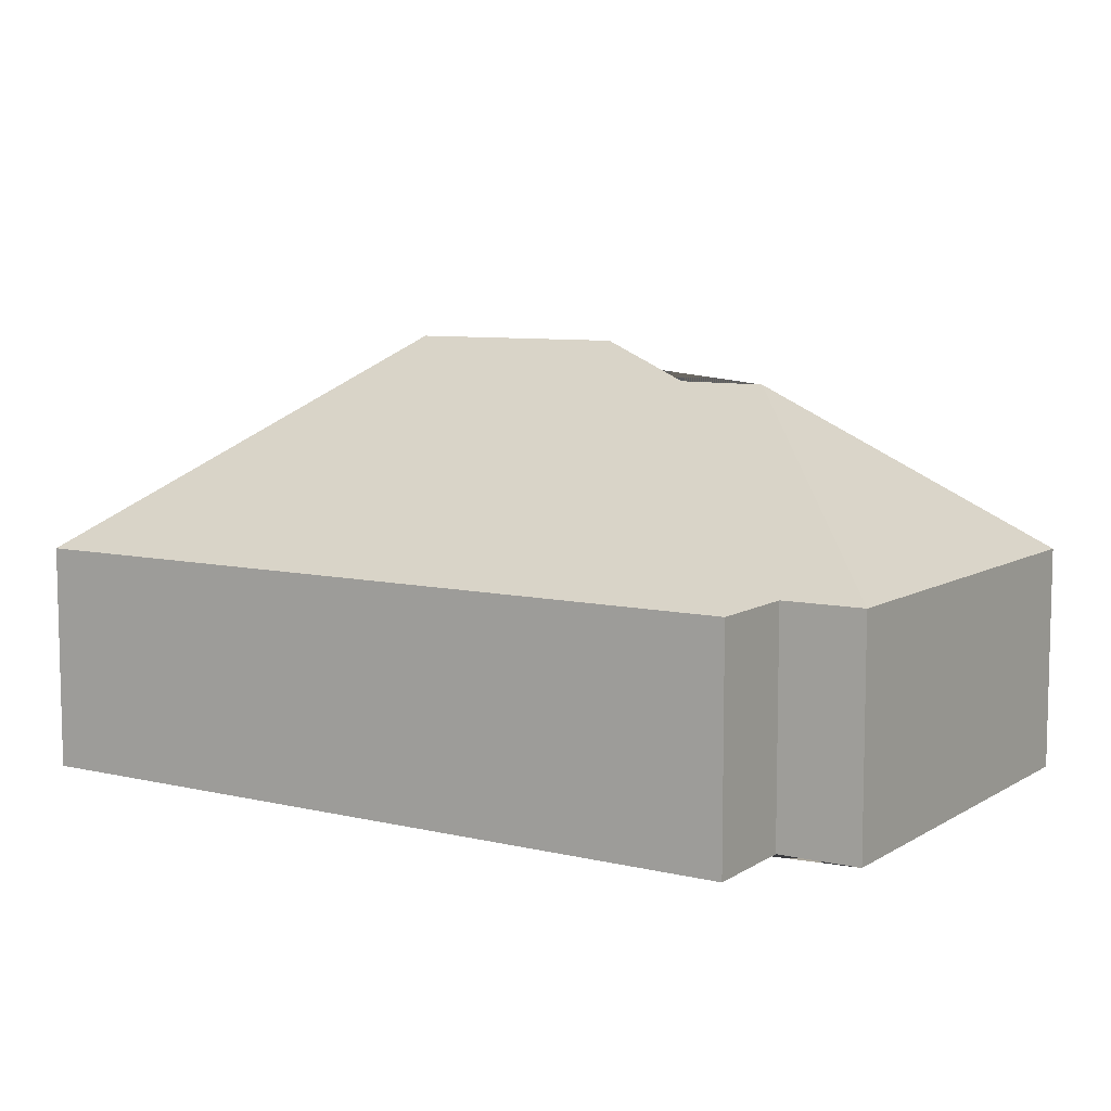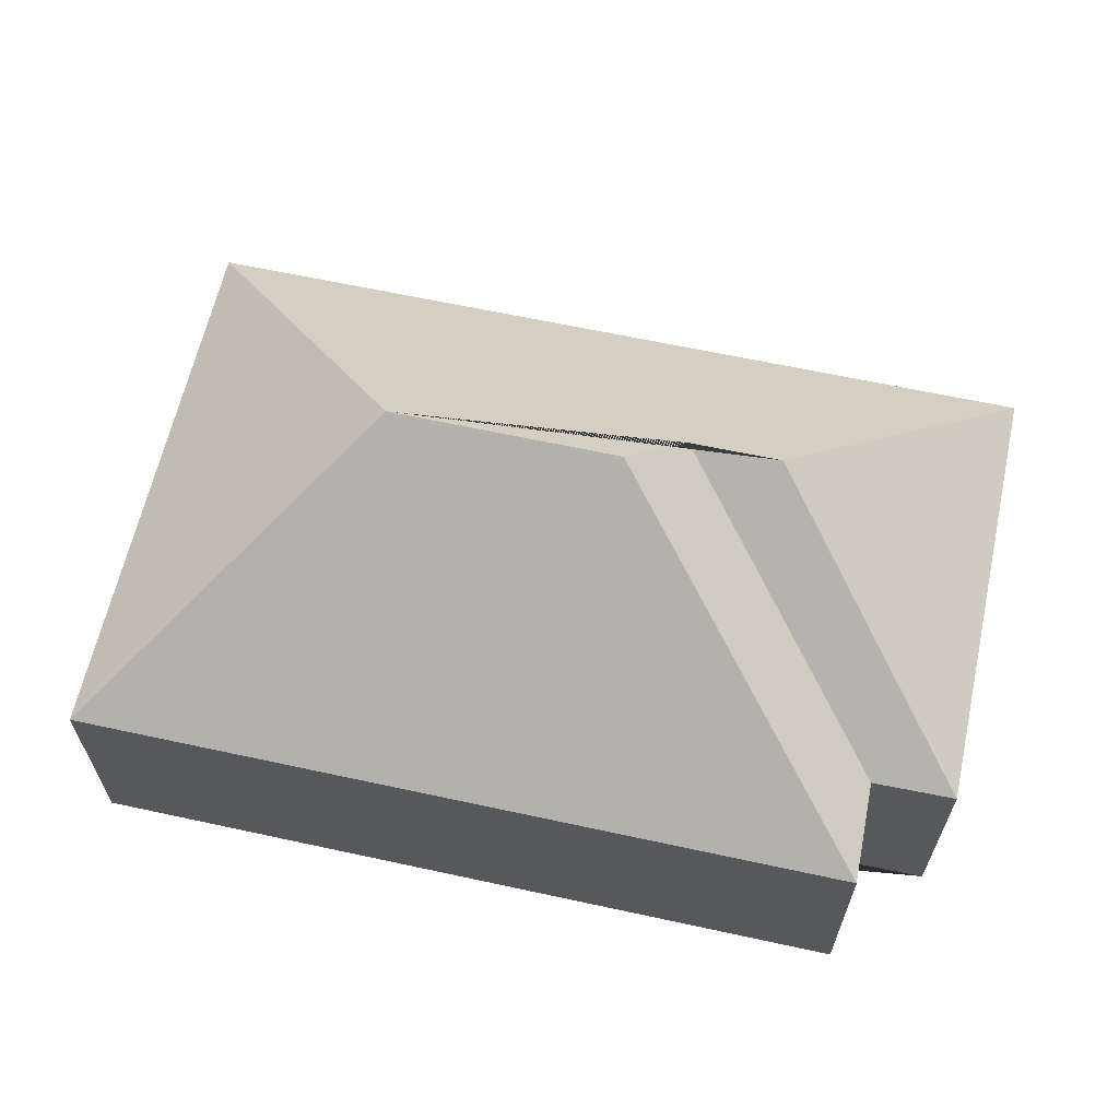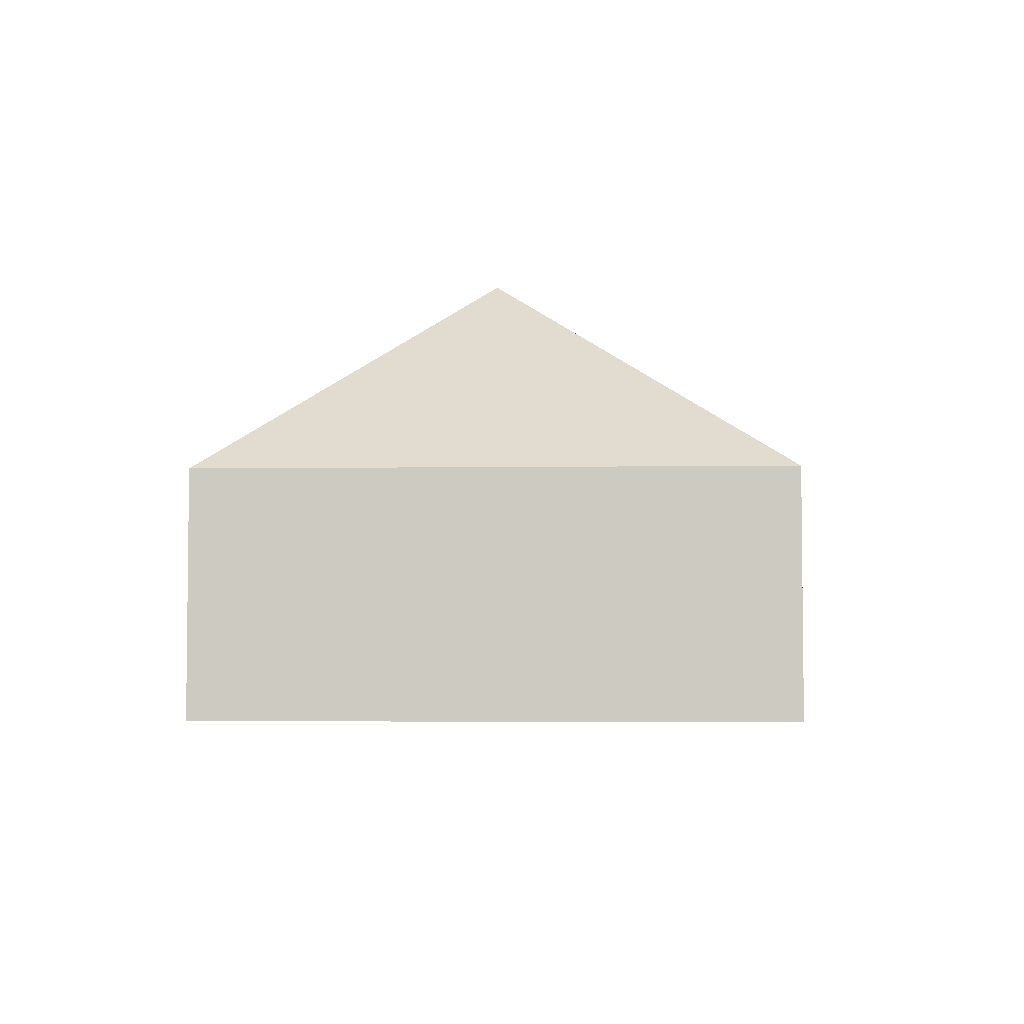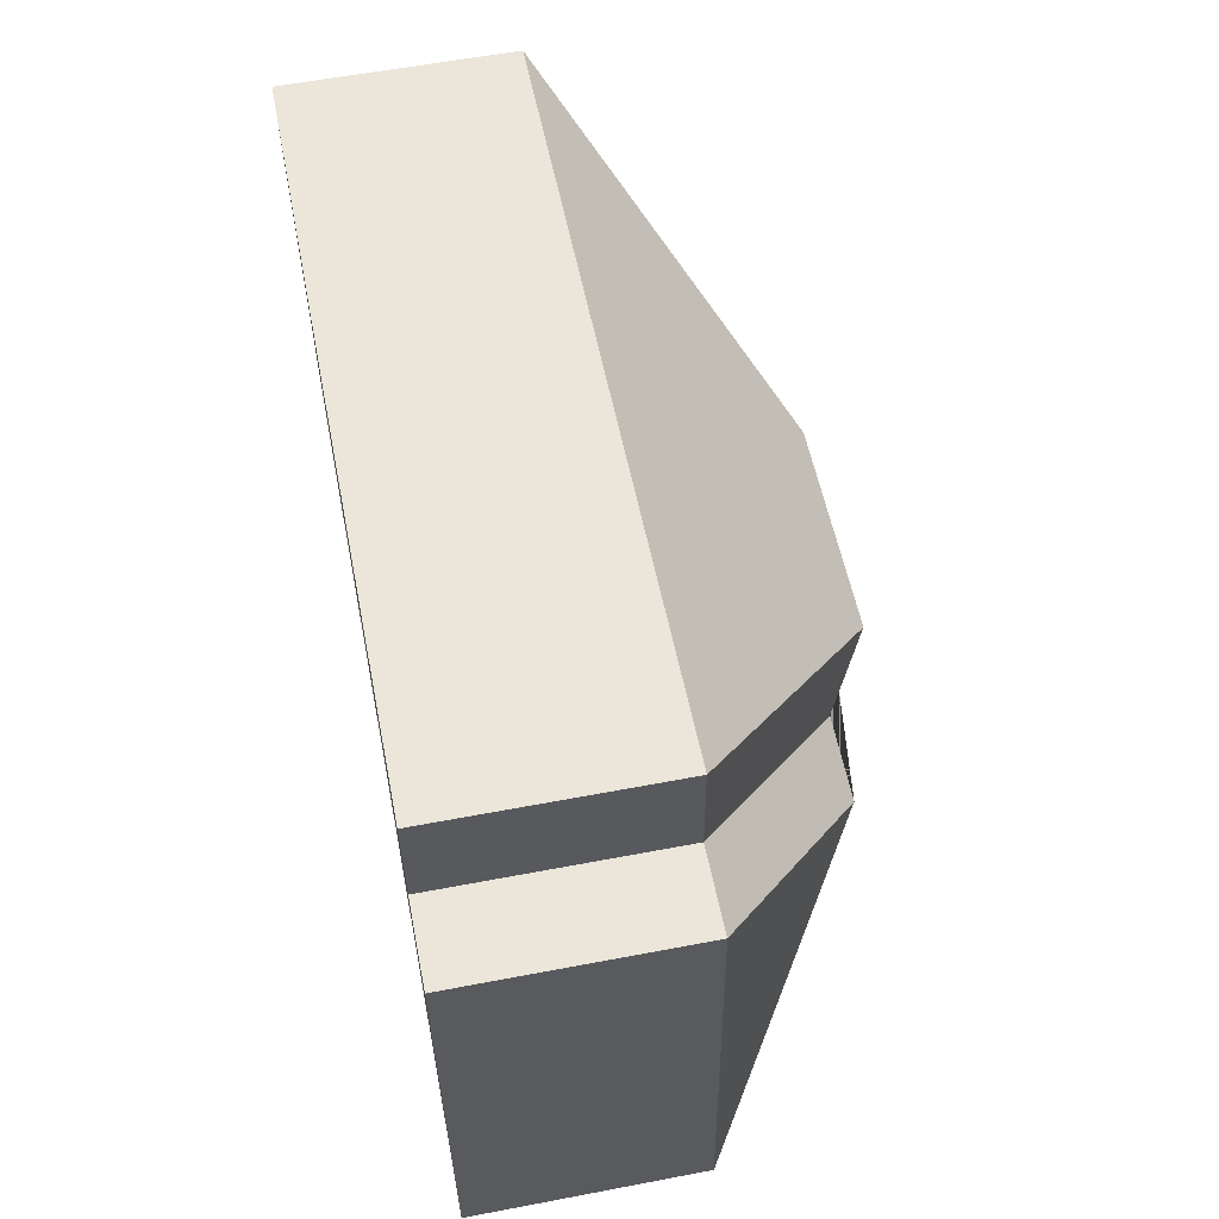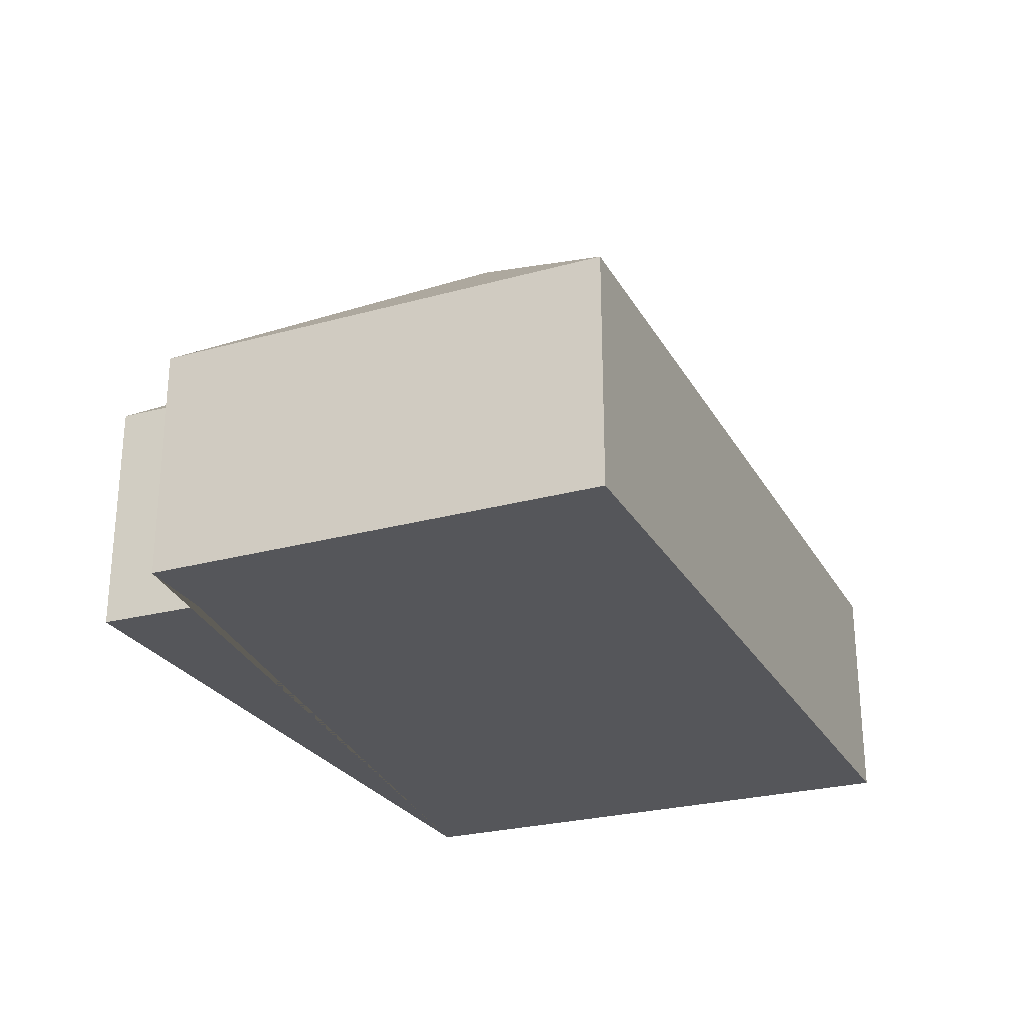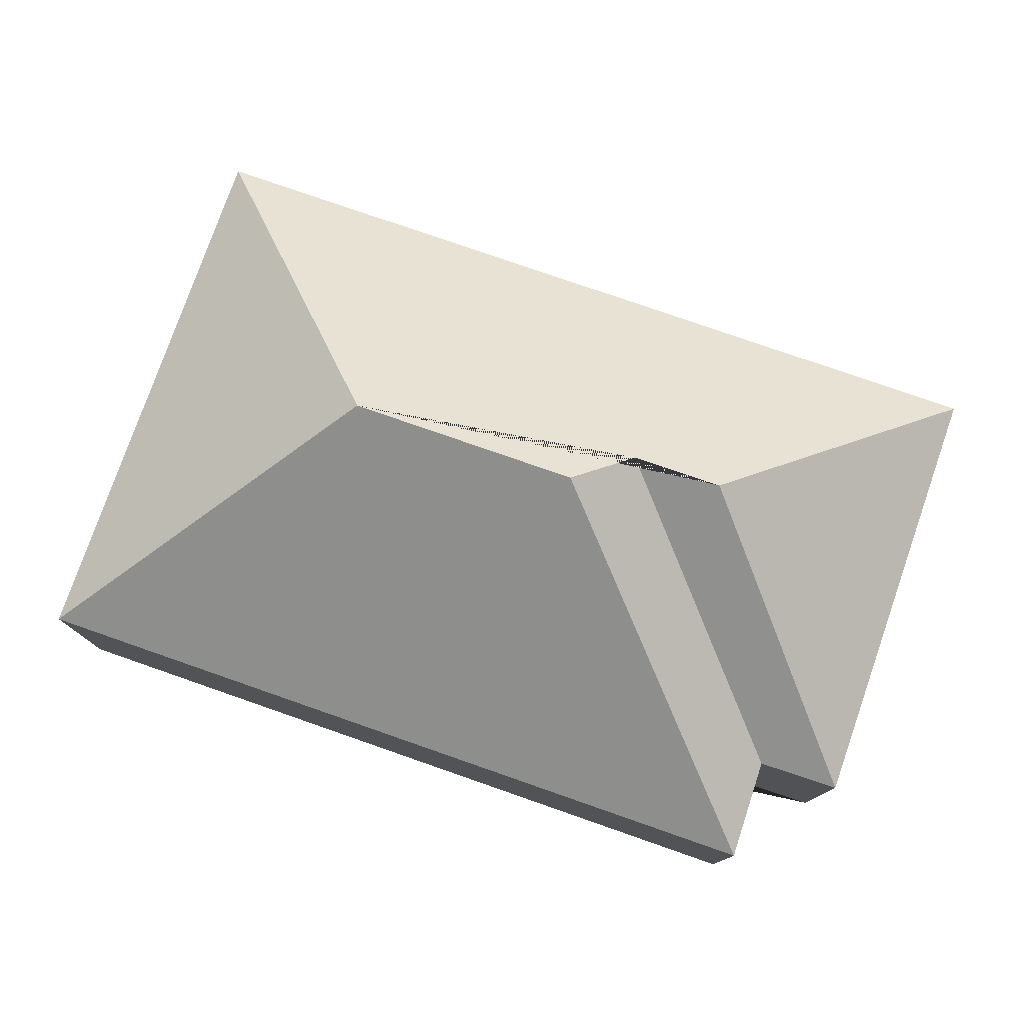
<metadata>
{"format":"obj","ext":"obj","renderer":"f3d","projection":"perspective","resolution":1024,"background":"white","views":[{"elev":8.0,"azim":29.4,"up":"+Y"},{"elev":63.0,"azim":8.9,"up":"+Y"},{"elev":-4.4,"azim":-90.9,"up":"+Y"},{"elev":58.7,"azim":78.9,"up":"+Z"},{"elev":-26.0,"azim":110.1,"up":"+Y"},{"elev":77.8,"azim":15.7,"up":"+Y"}]}
</metadata>
<code>
o CG10_500_041071_0040
v 14.6 75 -25.55
v 25.77 75 -206.7
v 105.9 145 -114.2
v 180.7 145 -109.6
v 199.4 131.4 -125.4
v 229.3 131.3 -123.8
v 271.1 75 -43.79
v 269.7 75 -9.886
v 307.5 75 -189.3
v 298.4 75 -42.55
v 14.6 0 -25.55
v 25.77 0 -206.7
v 307.5 0 -189.3
v 298.4 0 -42.55
v 271.1 0 -43.79
v 269.7 0 -9.886
f 1 2 3
f 3 2 9 6 5 4
f 1 8 4 3
f 8 7 5 4
f 7 10 6 5
f 10 9 6
f 11 12 13 14 15 16
f 1 11 12 2
f 2 12 13 9
f 9 13 14 10
f 10 14 15 7
f 7 15 16 8
f 8 16 11 1

</code>
